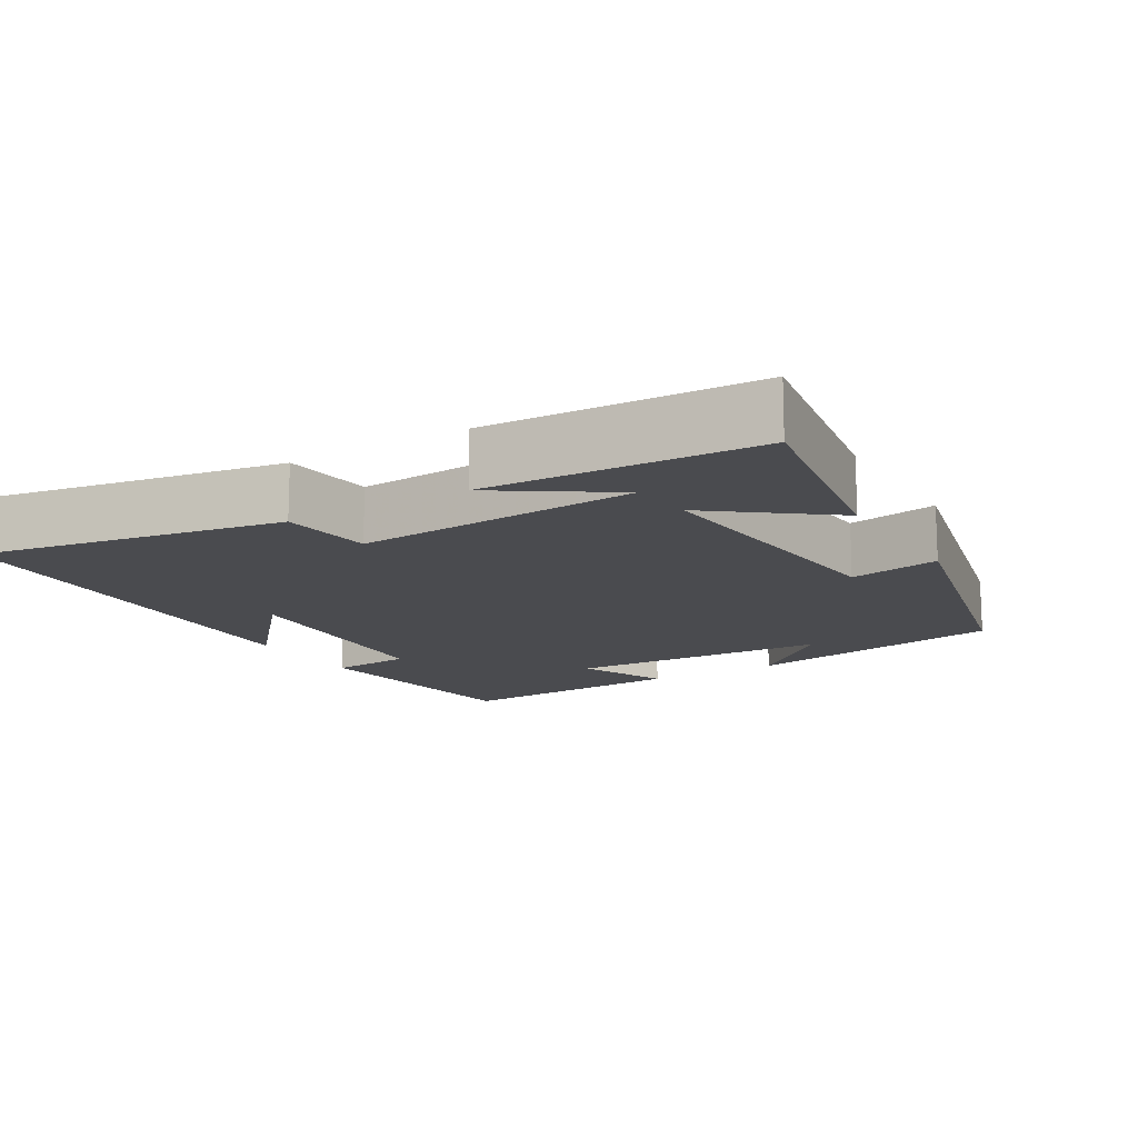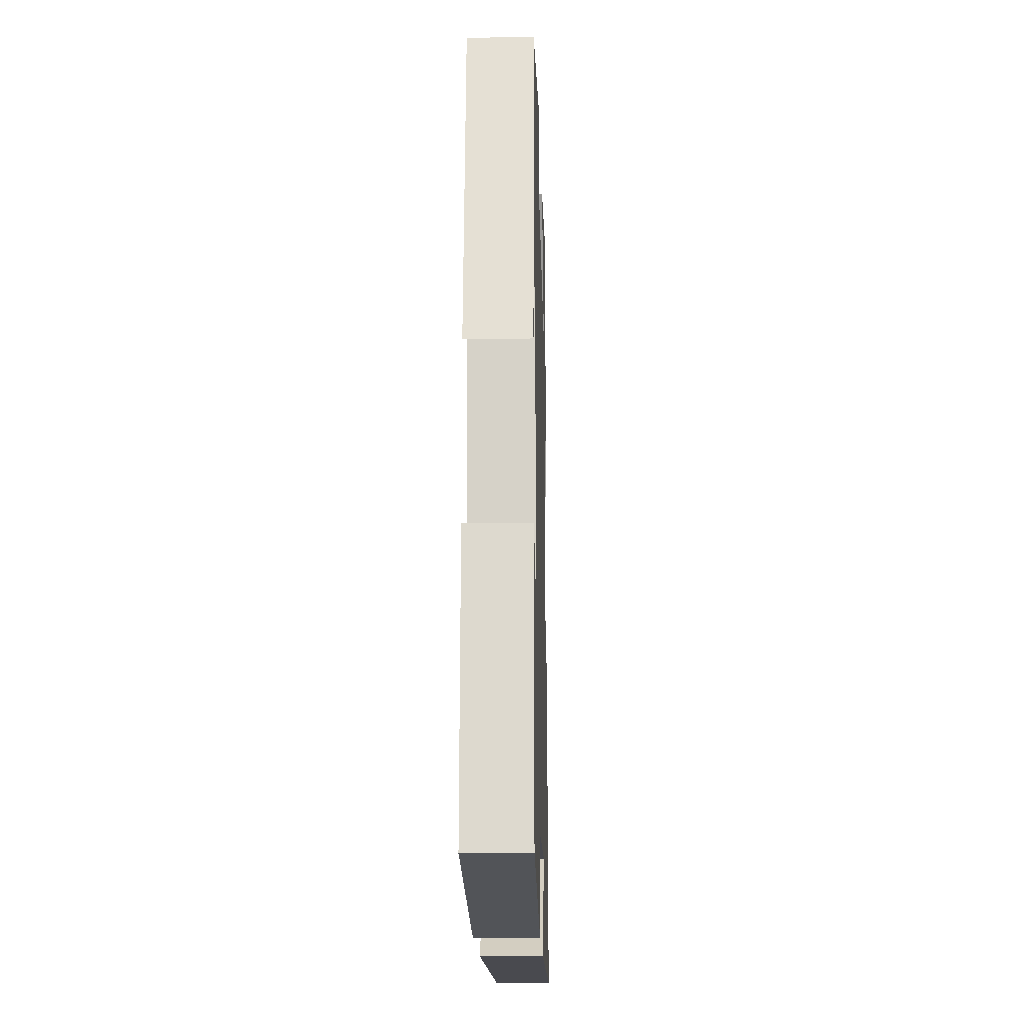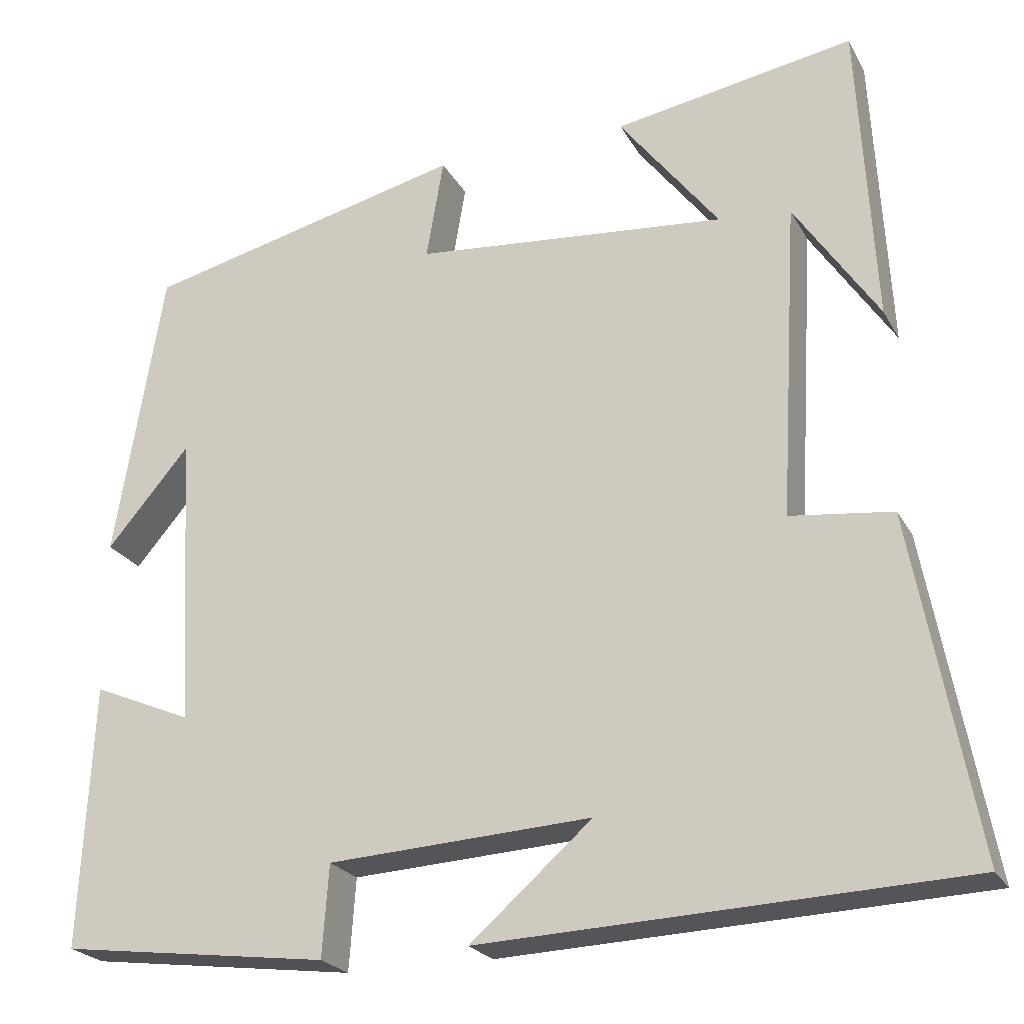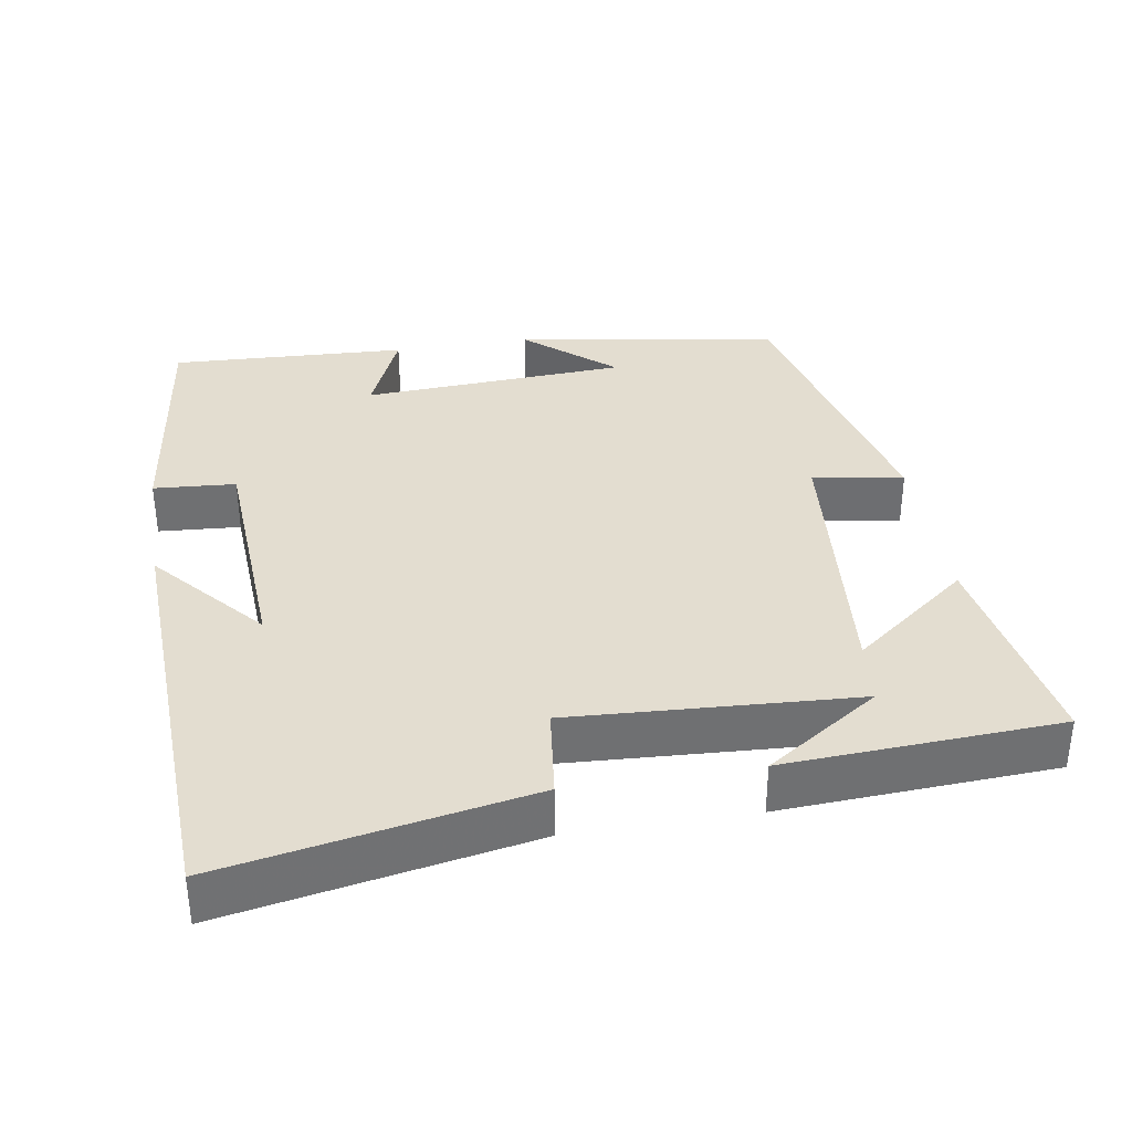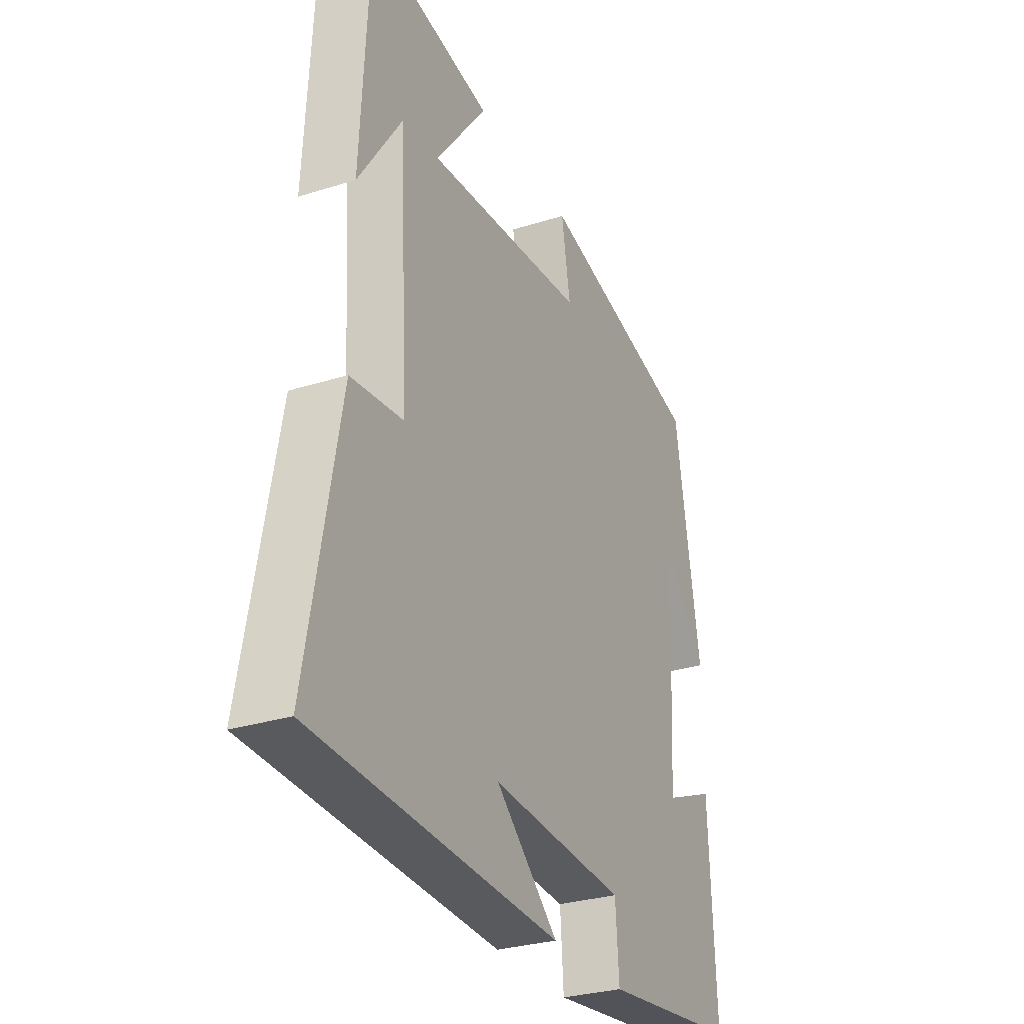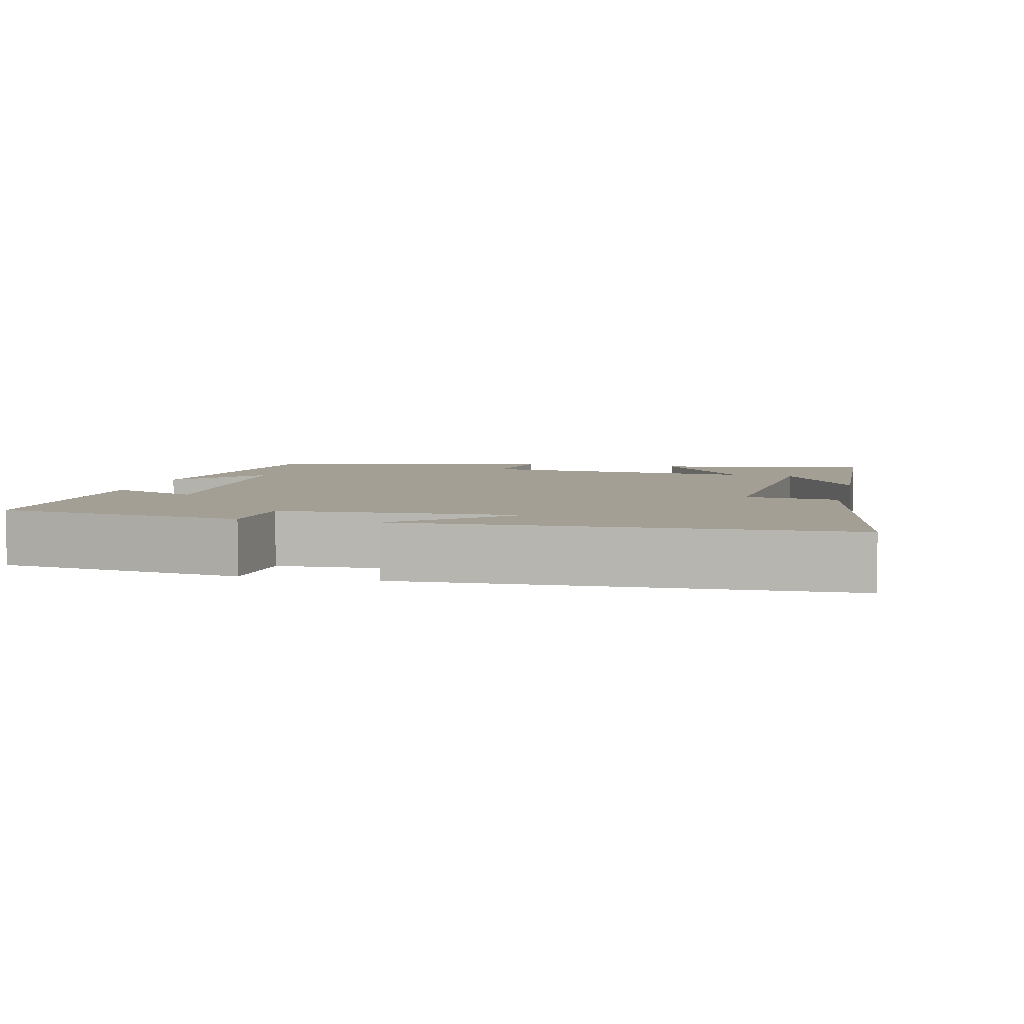
<metadata>
{"format":"obj","ext":"obj","renderer":"f3d","projection":"perspective","resolution":1024,"background":"white","views":[{"elev":-14.3,"azim":-58.9,"up":"+Y"},{"elev":-16.0,"azim":91.5,"up":"+Z"},{"elev":-23.2,"azim":-157.6,"up":"+Z"},{"elev":35.6,"azim":-99.3,"up":"+Y"},{"elev":-29.5,"azim":-65.1,"up":"+Z"},{"elev":5.4,"azim":-166.7,"up":"+Y"}]}
</metadata>
<code>
v 0.515 0.07 -0.458
v 0.187 0.07 -0.5
v 0.179 0.07 -0.389
v -0.141 0.07 -0.371
v 0.007 0.07 -0.5
v -0.576 0.07 -0.476
v -0.5 0.07 -0.065
v -0.376 0.07 -0.05
v -0.398 0.07 0.334
v -0.5 0.07 0.181
v -0.48 0.07 0.55
v -0.189 0.07 0.5
v -0.31 0.07 0.343
v 0.07 0.07 0.377
v 0.049 0.07 0.5
v 0.441 0.07 0.406
v 0.5 0.07 0.05
v 0.399 0.07 0.168
v 0.379 0.07 -0.19
v 0.5 0.07 -0.138
v 0.515 0 -0.458
v 0.187 0 -0.5
v 0.179 0 -0.389
v -0.141 0 -0.371
v 0.007 0 -0.5
v -0.576 0 -0.476
v -0.5 0 -0.065
v -0.376 0 -0.05
v -0.398 0 0.334
v -0.5 0 0.181
v -0.48 0 0.55
v -0.189 0 0.5
v -0.31 0 0.343
v 0.07 0 0.377
v 0.049 0 0.5
v 0.441 0 0.406
v 0.5 0 0.05
v 0.399 0 0.168
v 0.379 0 -0.19
v 0.5 0 -0.138
f 19 20 1 2
f 18 19 2 3
f 16 17 18
f 14 15 16 18
f 13 14 18 3
f 11 12 13
f 9 10 11
f 9 11 13 3
f 6 7 8
f 4 5 6
f 4 6 8
f 3 4 8 9
f 22 21 40 39
f 23 22 39 38
f 38 37 36
f 38 36 35 34
f 23 38 34 33
f 33 32 31
f 31 30 29
f 23 33 31 29
f 28 27 26
f 26 25 24
f 28 26 24
f 29 28 24 23
f 1 21 22 2
f 2 22 23 3
f 3 23 24 4
f 4 24 25 5
f 5 25 26 6
f 6 26 27 7
f 7 27 28 8
f 8 28 29 9
f 9 29 30 10
f 10 30 31 11
f 11 31 32 12
f 12 32 33 13
f 13 33 34 14
f 14 34 35 15
f 15 35 36 16
f 16 36 37 17
f 17 37 38 18
f 18 38 39 19
f 19 39 40 20
f 20 40 21 1

</code>
